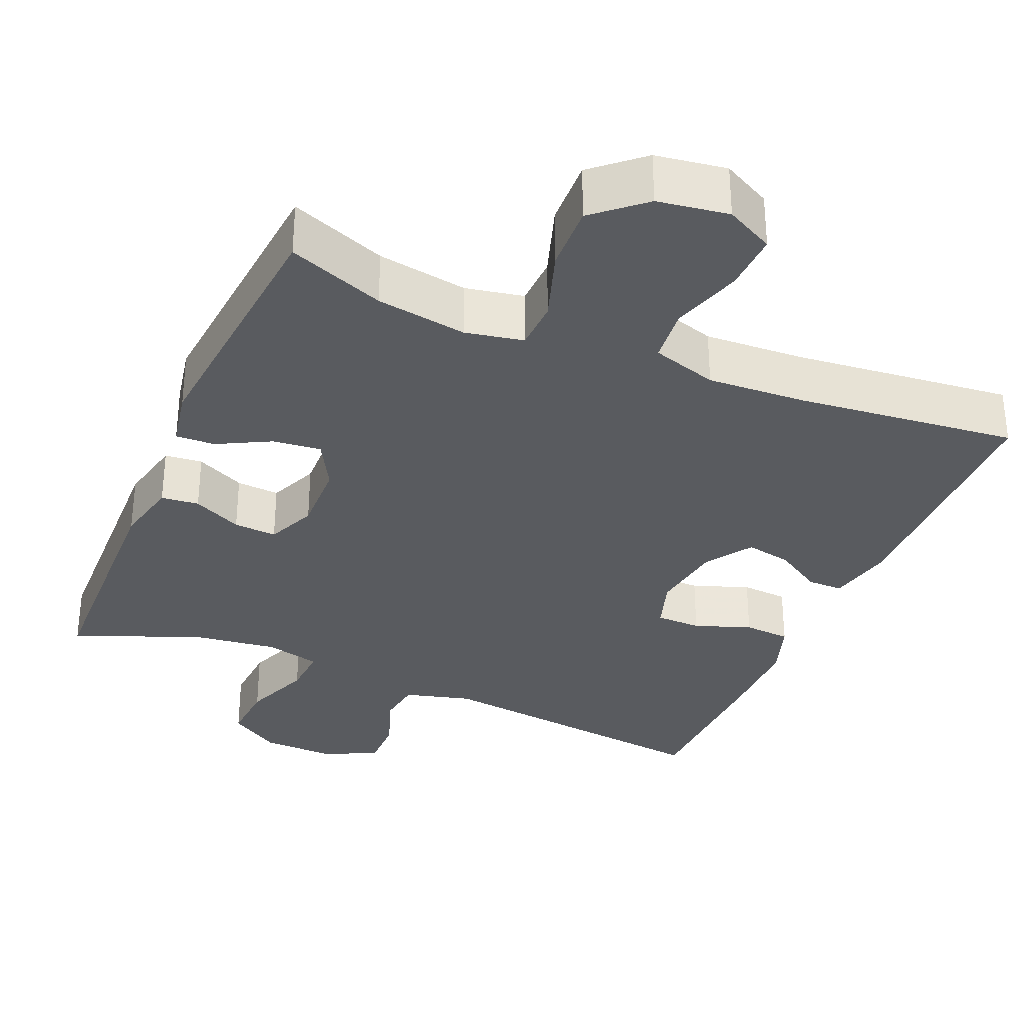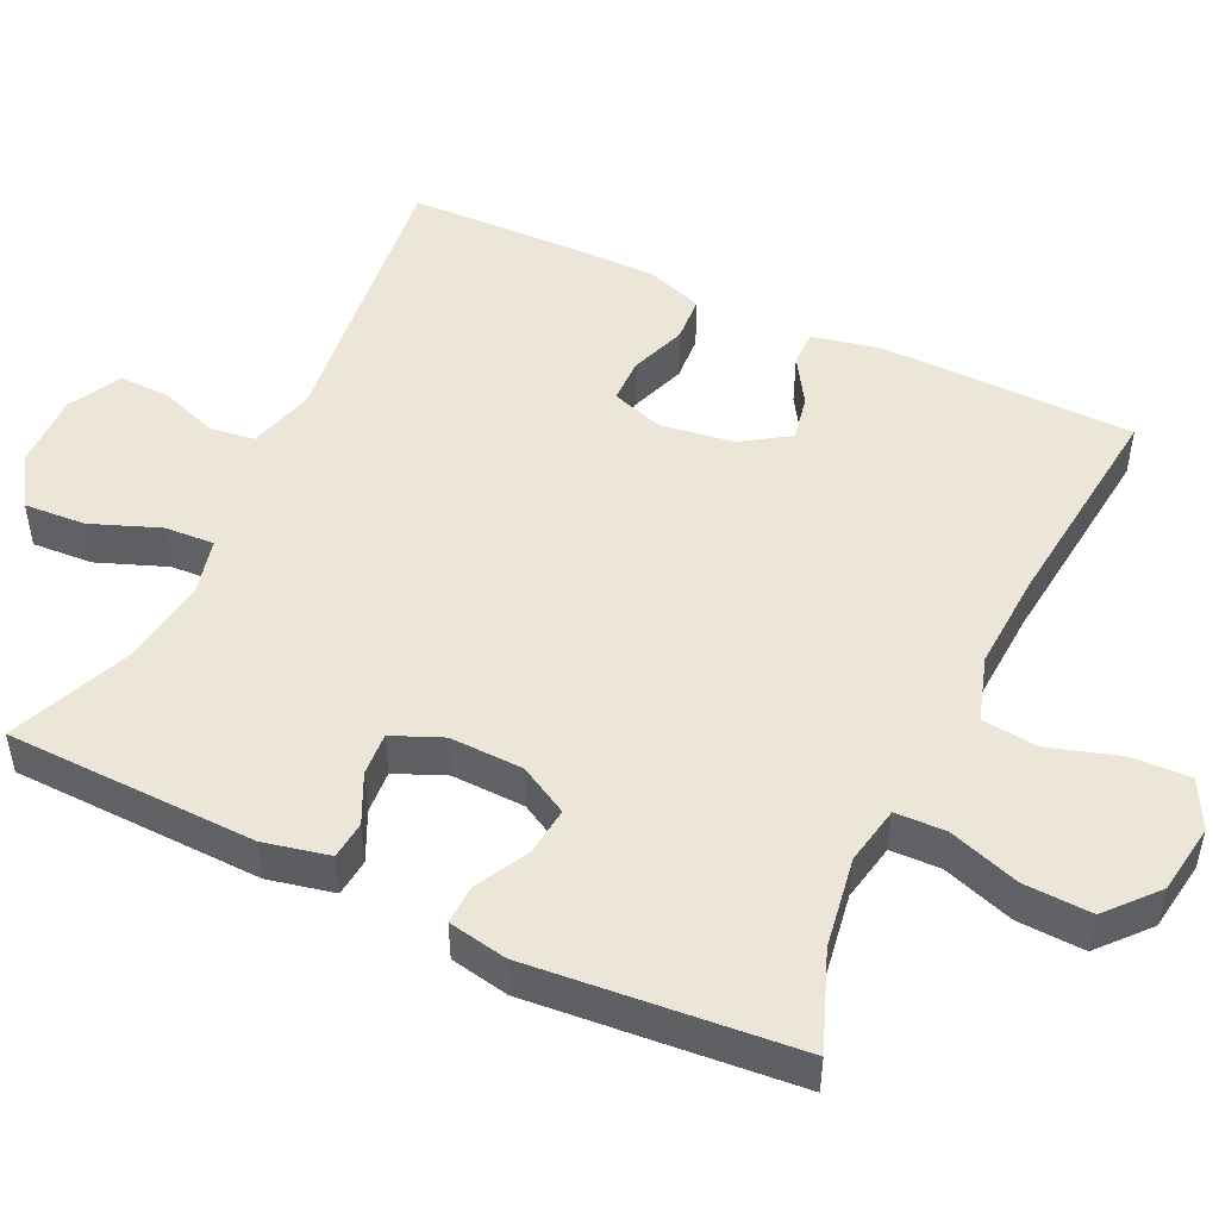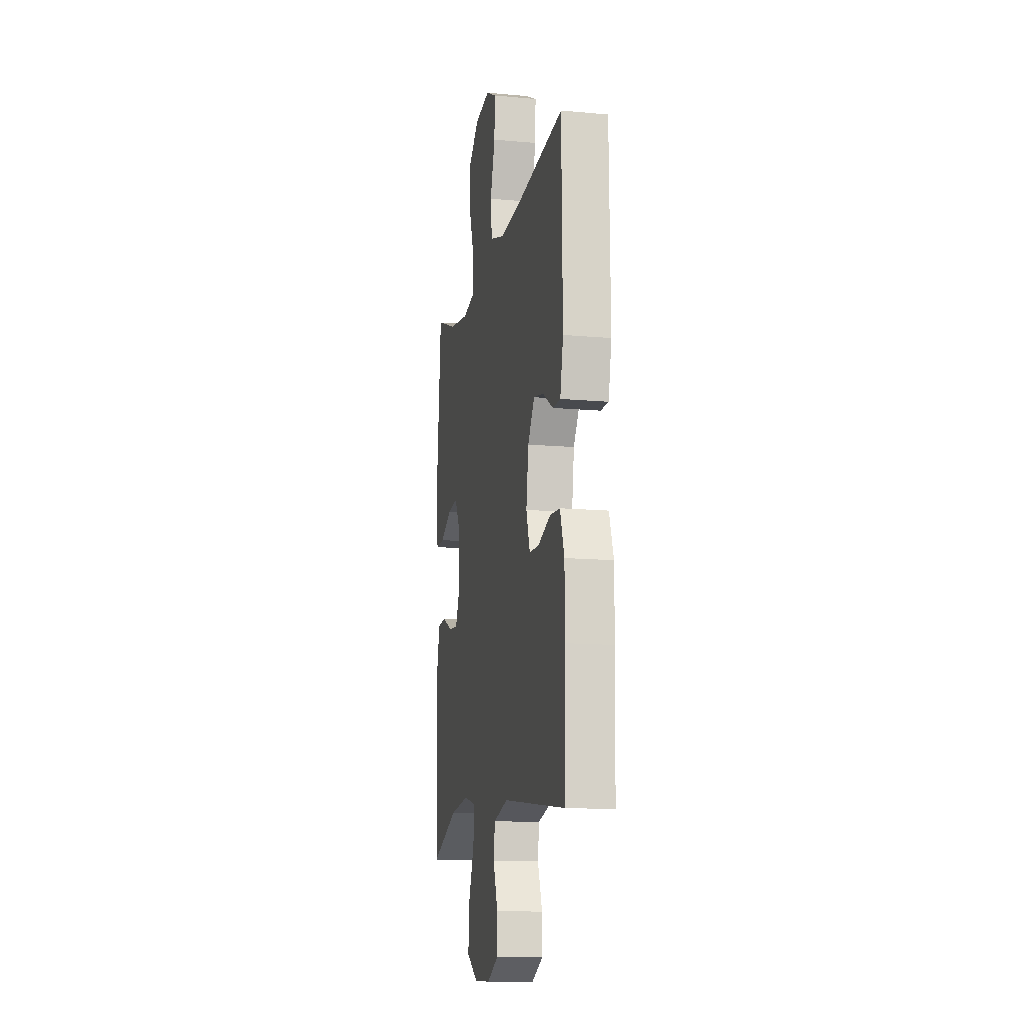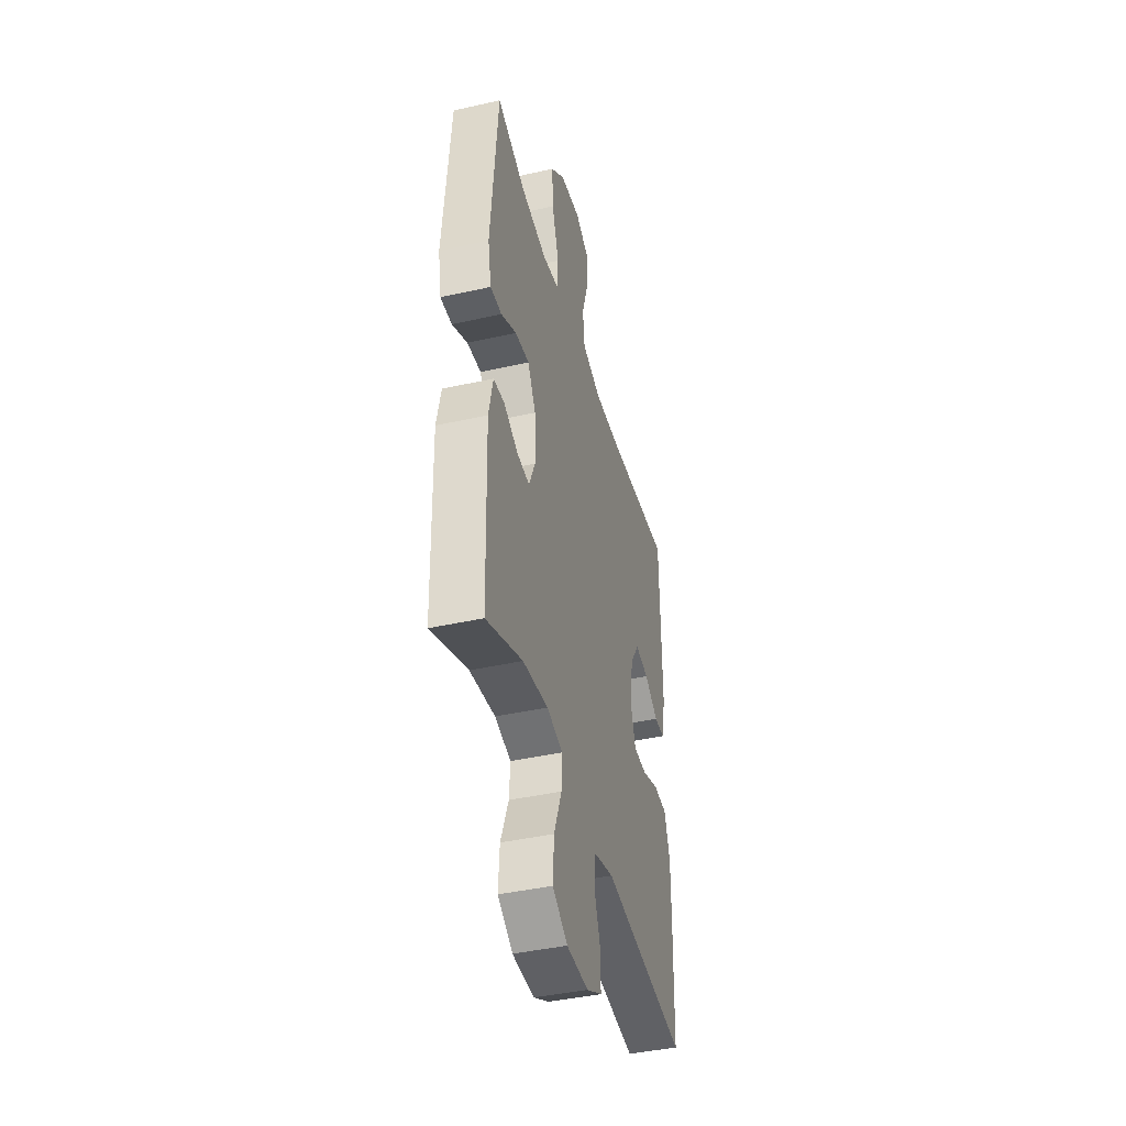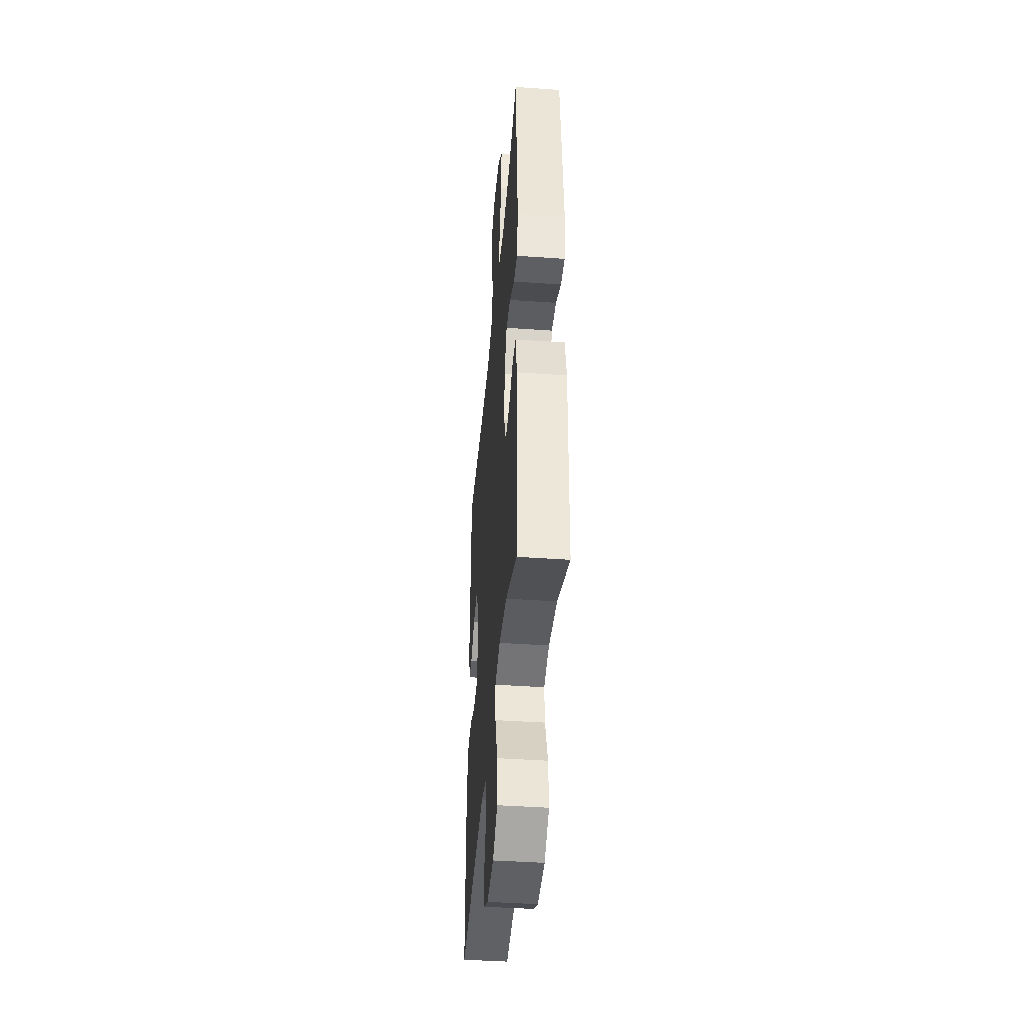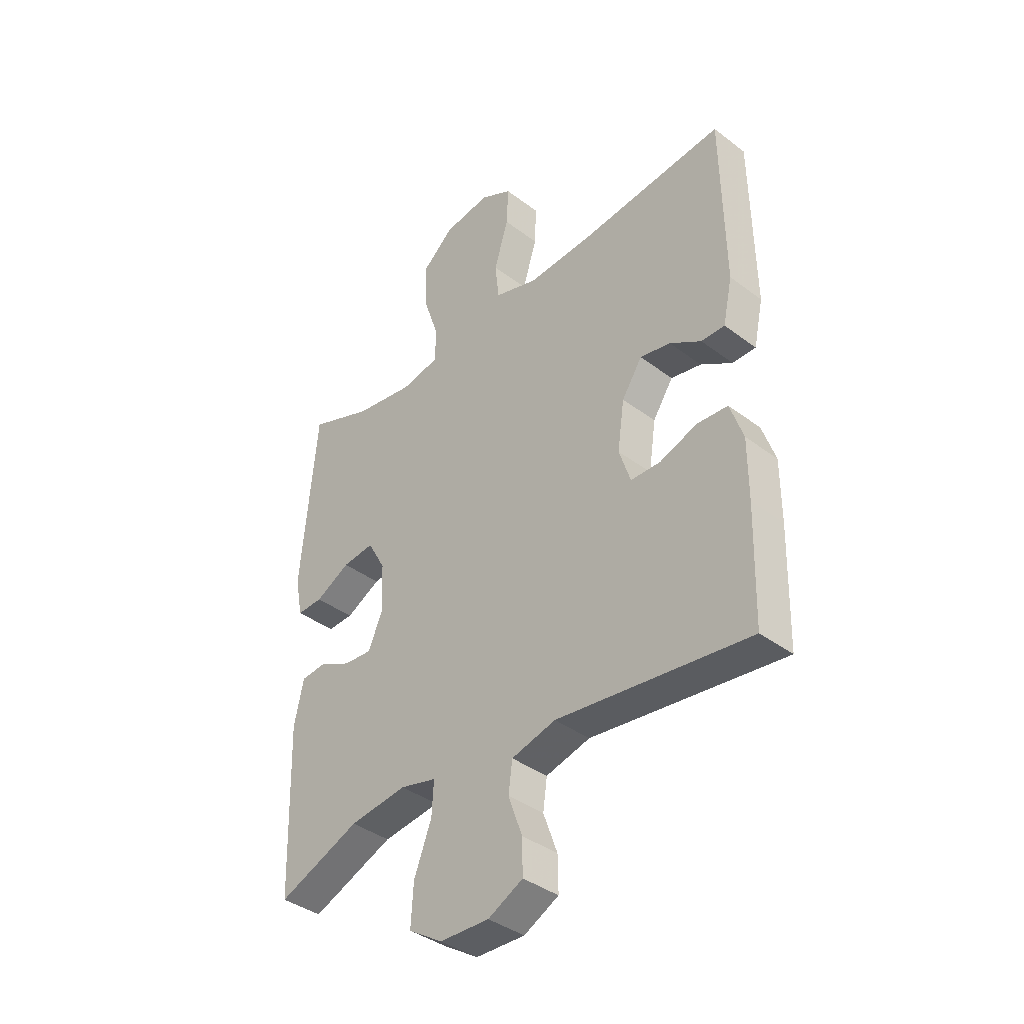
<metadata>
{"format":"obj","ext":"obj","renderer":"f3d","projection":"perspective","resolution":1024,"background":"white","views":[{"elev":-32.7,"azim":-23.1,"up":"+Y"},{"elev":49.0,"azim":-64.7,"up":"+Y"},{"elev":-13.1,"azim":78.2,"up":"+Z"},{"elev":-42.3,"azim":-75.0,"up":"+Z"},{"elev":-42.4,"azim":-94.8,"up":"+Z"},{"elev":-38.8,"azim":46.5,"up":"+Z"}]}
</metadata>
<code>
v 0.5 0.07 -0.5
v 0.114 0.07 -0.453
v 0.025 0.07 -0.477
v 0.017 0.07 -0.537
v 0.045 0.07 -0.615
v 0.046 0.07 -0.683
v -0.024 0.07 -0.719
v -0.123 0.07 -0.716
v -0.191 0.07 -0.673
v -0.186 0.07 -0.592
v -0.151 0.07 -0.501
v -0.147 0.07 -0.435
v -0.22 0.07 -0.417
v -0.335 0.07 -0.432
v -0.5 0.07 -0.5
v -0.51 0.07 -0.168
v -0.491 0.07 -0.081
v -0.441 0.07 -0.076
v -0.376 0.07 -0.107
v -0.319 0.07 -0.111
v -0.291 0.07 -0.045
v -0.294 0.07 0.052
v -0.33 0.07 0.117
v -0.394 0.07 0.11
v -0.464 0.07 0.073
v -0.516 0.07 0.071
v -0.531 0.07 0.149
v -0.5 0.07 0.5
v -0.372 0.07 0.451
v -0.252 0.07 0.432
v -0.175 0.07 0.447
v -0.173 0.07 0.513
v -0.205 0.07 0.608
v -0.209 0.07 0.697
v -0.144 0.07 0.754
v -0.05 0.07 0.768
v 0.014 0.07 0.735
v 0.011 0.07 0.657
v -0.018 0.07 0.563
v -0.01 0.07 0.489
v 0.077 0.07 0.462
v 0.208 0.07 0.469
v 0.5 0.07 0.5
v 0.505 0.07 0.16
v 0.486 0.07 0.072
v 0.439 0.07 0.072
v 0.376 0.07 0.111
v 0.315 0.07 0.123
v 0.274 0.07 0.061
v 0.26 0.07 -0.036
v 0.283 0.07 -0.106
v 0.343 0.07 -0.107
v 0.418 0.07 -0.08
v 0.48 0.07 -0.084
v 0.506 0.07 -0.16
v 0.506 0.07 -0.278
v 0.5 0 -0.5
v 0.114 0 -0.453
v 0.025 0 -0.477
v 0.017 0 -0.537
v 0.045 0 -0.615
v 0.046 0 -0.683
v -0.024 0 -0.719
v -0.123 0 -0.716
v -0.191 0 -0.673
v -0.186 0 -0.592
v -0.151 0 -0.501
v -0.147 0 -0.435
v -0.22 0 -0.417
v -0.335 0 -0.432
v -0.5 0 -0.5
v -0.51 0 -0.168
v -0.491 0 -0.081
v -0.441 0 -0.076
v -0.376 0 -0.107
v -0.319 0 -0.111
v -0.291 0 -0.045
v -0.294 0 0.052
v -0.33 0 0.117
v -0.394 0 0.11
v -0.464 0 0.073
v -0.516 0 0.071
v -0.531 0 0.149
v -0.5 0 0.5
v -0.372 0 0.451
v -0.252 0 0.432
v -0.175 0 0.447
v -0.173 0 0.513
v -0.205 0 0.608
v -0.209 0 0.697
v -0.144 0 0.754
v -0.05 0 0.768
v 0.014 0 0.735
v 0.011 0 0.657
v -0.018 0 0.563
v -0.01 0 0.489
v 0.077 0 0.462
v 0.208 0 0.469
v 0.5 0 0.5
v 0.505 0 0.16
v 0.486 0 0.072
v 0.439 0 0.072
v 0.376 0 0.111
v 0.315 0 0.123
v 0.274 0 0.061
v 0.26 0 -0.036
v 0.283 0 -0.106
v 0.343 0 -0.107
v 0.418 0 -0.08
v 0.48 0 -0.084
v 0.506 0 -0.16
v 0.506 0 -0.278
f 55 56 1 2
f 52 53 54 55
f 51 52 55 2
f 50 51 2 3
f 49 50 3
f 44 45 46 47
f 42 43 44 47
f 41 42 47 48
f 40 41 48 49
f 36 37 38 39
f 36 39 40
f 35 36 40
f 32 33 34 35
f 31 32 35 40
f 26 27 28 29
f 24 25 26 29
f 23 24 29 30
f 22 23 30 31
f 16 17 18 19
f 14 15 16 19
f 13 14 19 20
f 12 13 20 21
f 8 9 10 11
f 8 11 12
f 7 8 12
f 4 5 6 7
f 3 4 7 12
f 22 31 40 49
f 21 22 49
f 3 12 21 49
f 58 57 112 111
f 111 110 109 108
f 58 111 108 107
f 59 58 107 106
f 59 106 105
f 103 102 101 100
f 103 100 99 98
f 104 103 98 97
f 105 104 97 96
f 95 94 93 92
f 96 95 92
f 96 92 91
f 91 90 89 88
f 96 91 88 87
f 85 84 83 82
f 85 82 81 80
f 86 85 80 79
f 87 86 79 78
f 75 74 73 72
f 75 72 71 70
f 76 75 70 69
f 77 76 69 68
f 67 66 65 64
f 68 67 64
f 68 64 63
f 63 62 61 60
f 68 63 60 59
f 105 96 87 78
f 105 78 77
f 105 77 68 59
f 1 57 58 2
f 2 58 59 3
f 3 59 60 4
f 4 60 61 5
f 5 61 62 6
f 6 62 63 7
f 7 63 64 8
f 8 64 65 9
f 9 65 66 10
f 10 66 67 11
f 11 67 68 12
f 12 68 69 13
f 13 69 70 14
f 14 70 71 15
f 15 71 72 16
f 16 72 73 17
f 17 73 74 18
f 18 74 75 19
f 19 75 76 20
f 20 76 77 21
f 21 77 78 22
f 22 78 79 23
f 23 79 80 24
f 24 80 81 25
f 25 81 82 26
f 26 82 83 27
f 27 83 84 28
f 28 84 85 29
f 29 85 86 30
f 30 86 87 31
f 31 87 88 32
f 32 88 89 33
f 33 89 90 34
f 34 90 91 35
f 35 91 92 36
f 36 92 93 37
f 37 93 94 38
f 38 94 95 39
f 39 95 96 40
f 40 96 97 41
f 41 97 98 42
f 42 98 99 43
f 43 99 100 44
f 44 100 101 45
f 45 101 102 46
f 46 102 103 47
f 47 103 104 48
f 48 104 105 49
f 49 105 106 50
f 50 106 107 51
f 51 107 108 52
f 52 108 109 53
f 53 109 110 54
f 54 110 111 55
f 55 111 112 56
f 56 112 57 1

</code>
